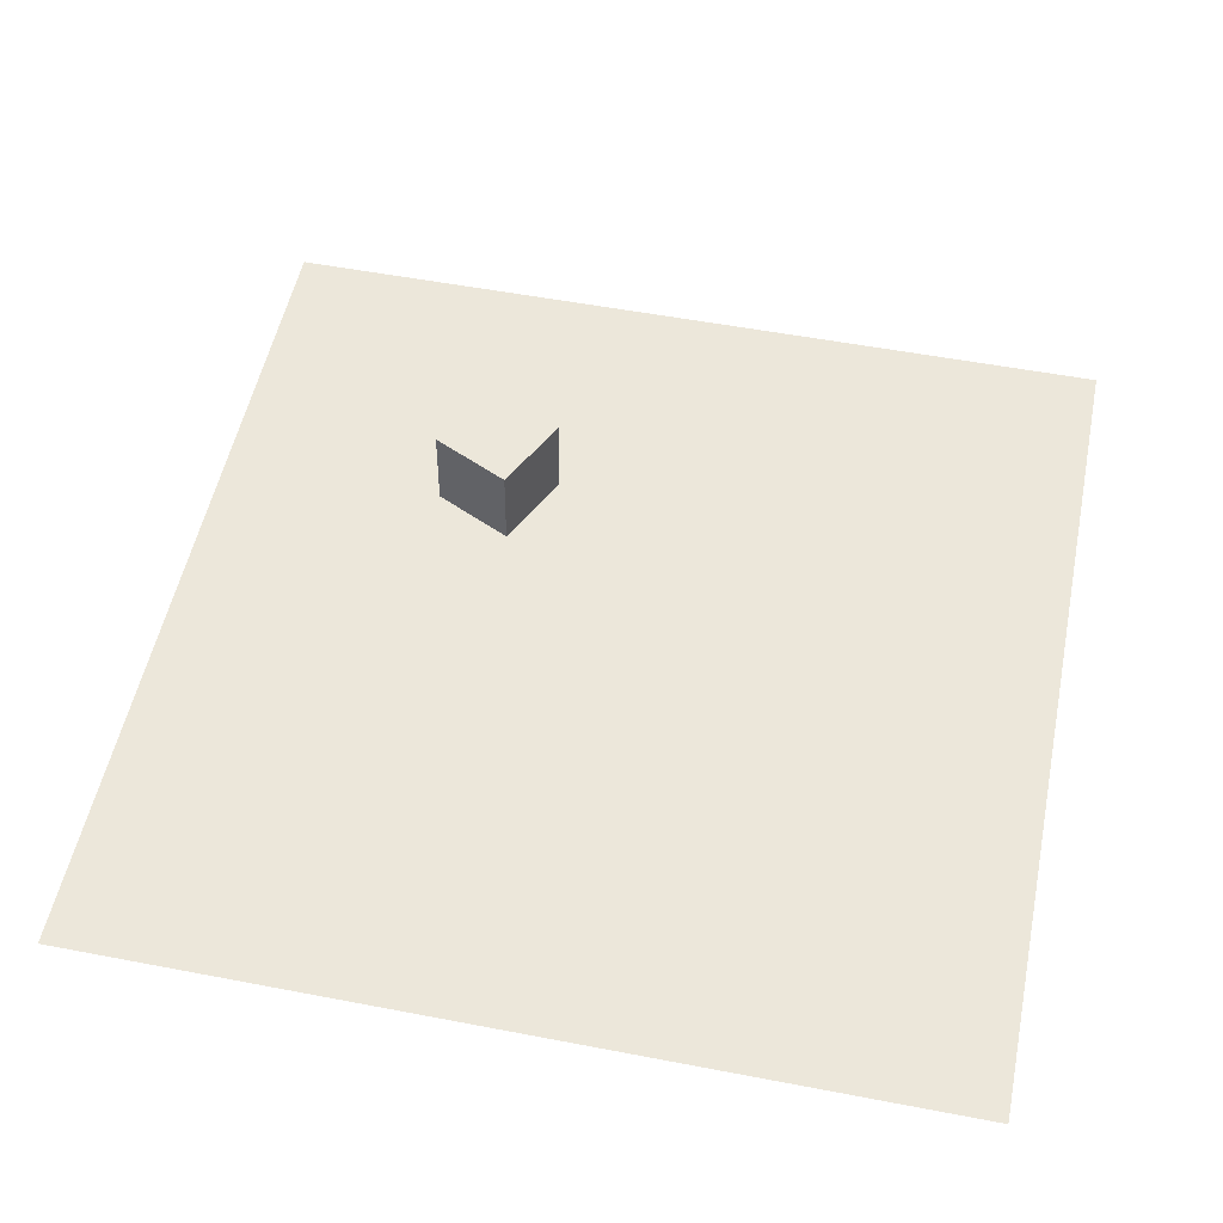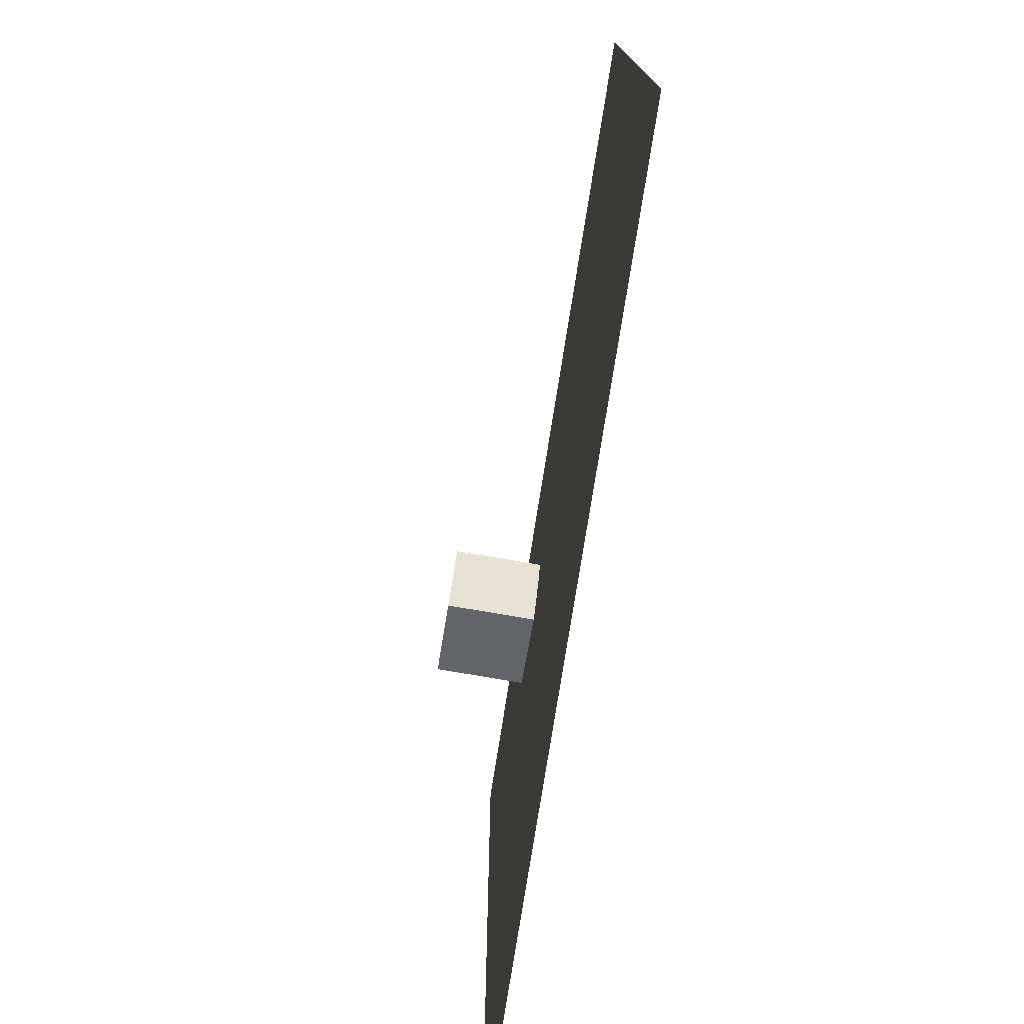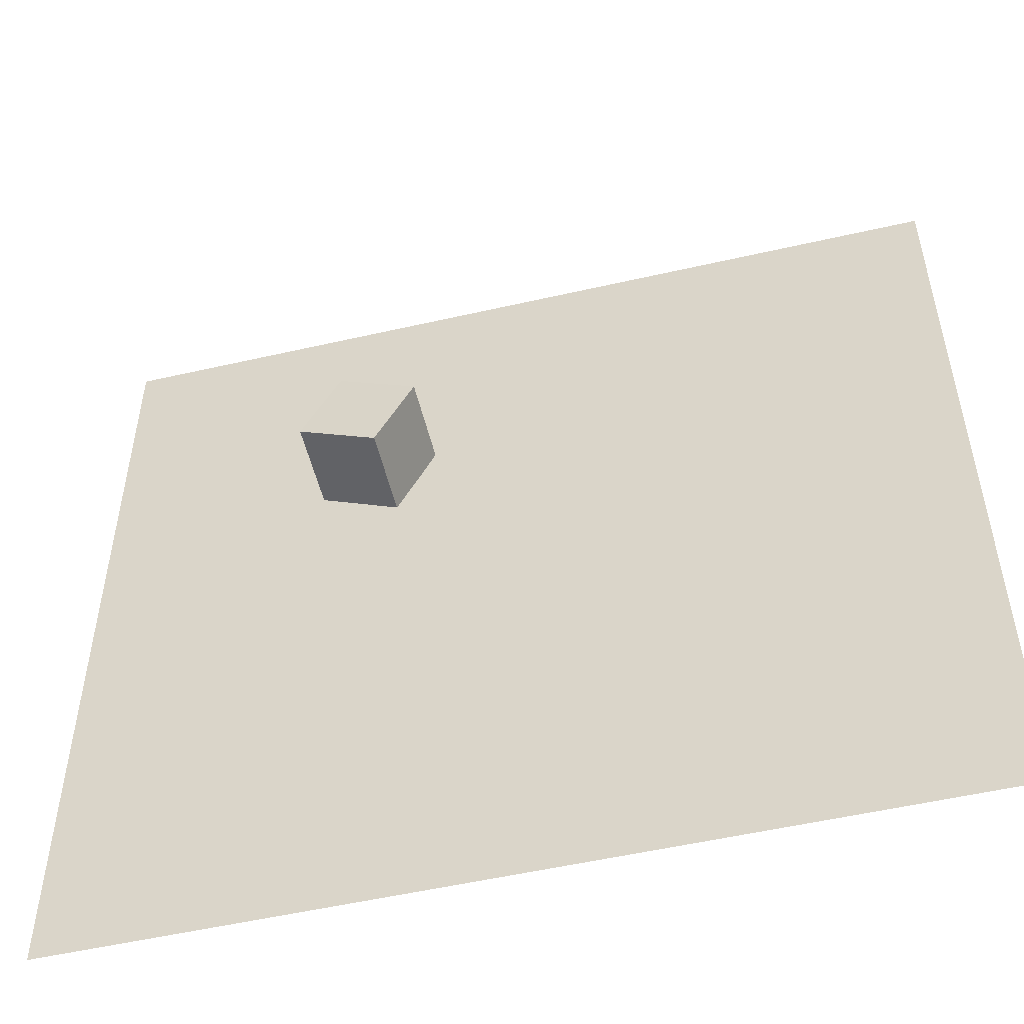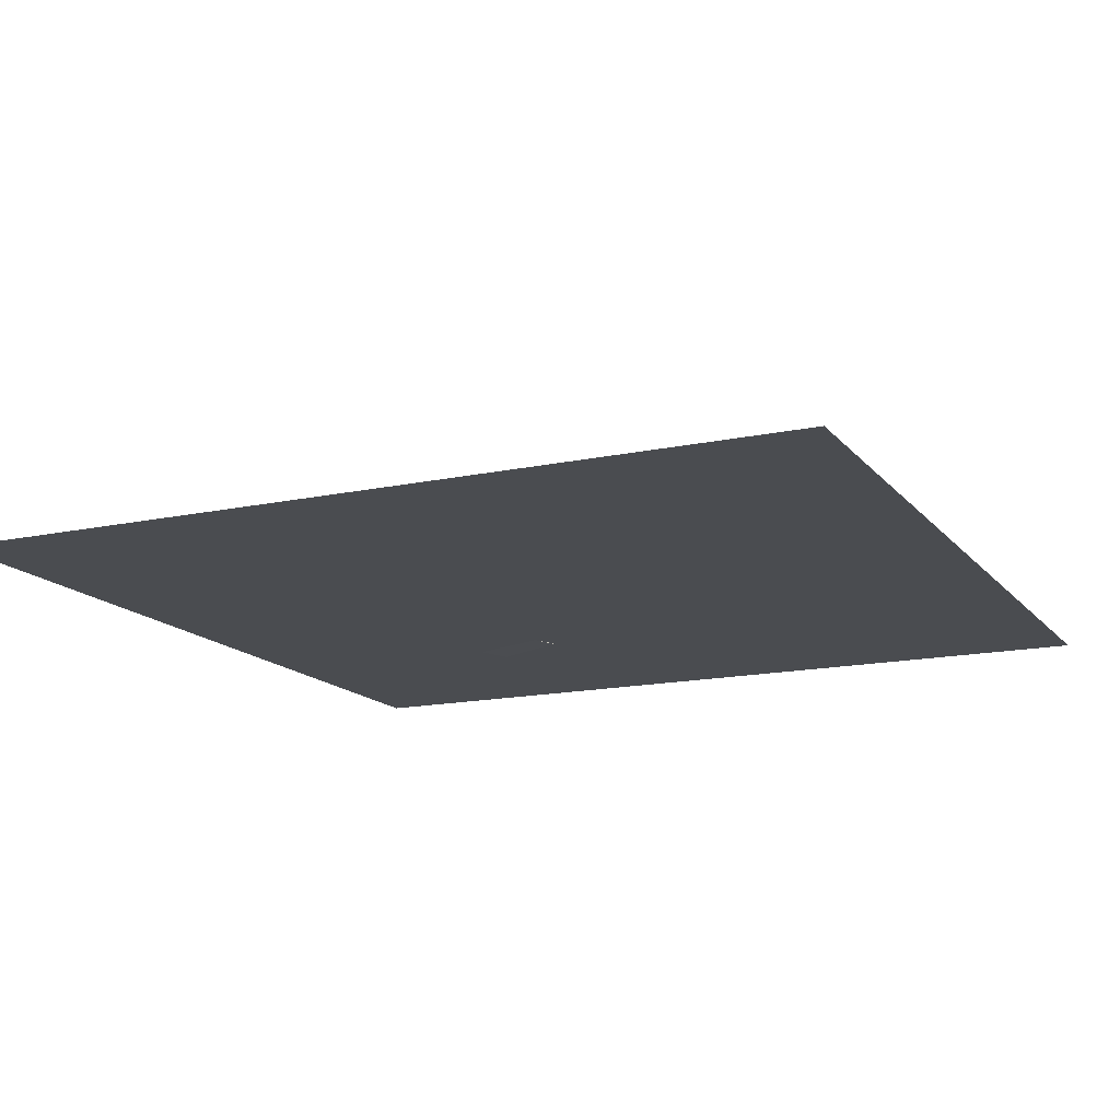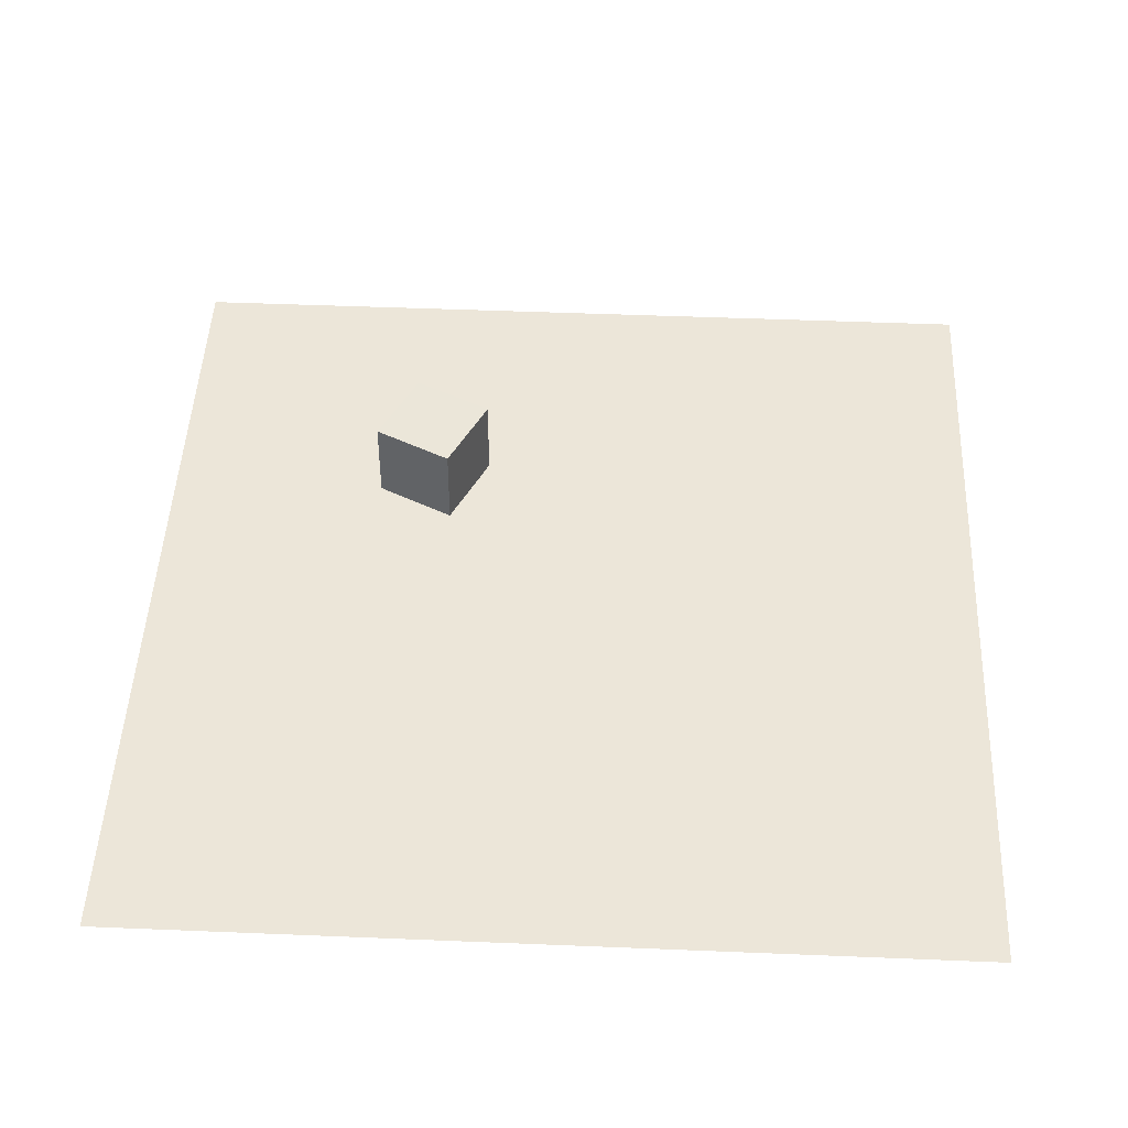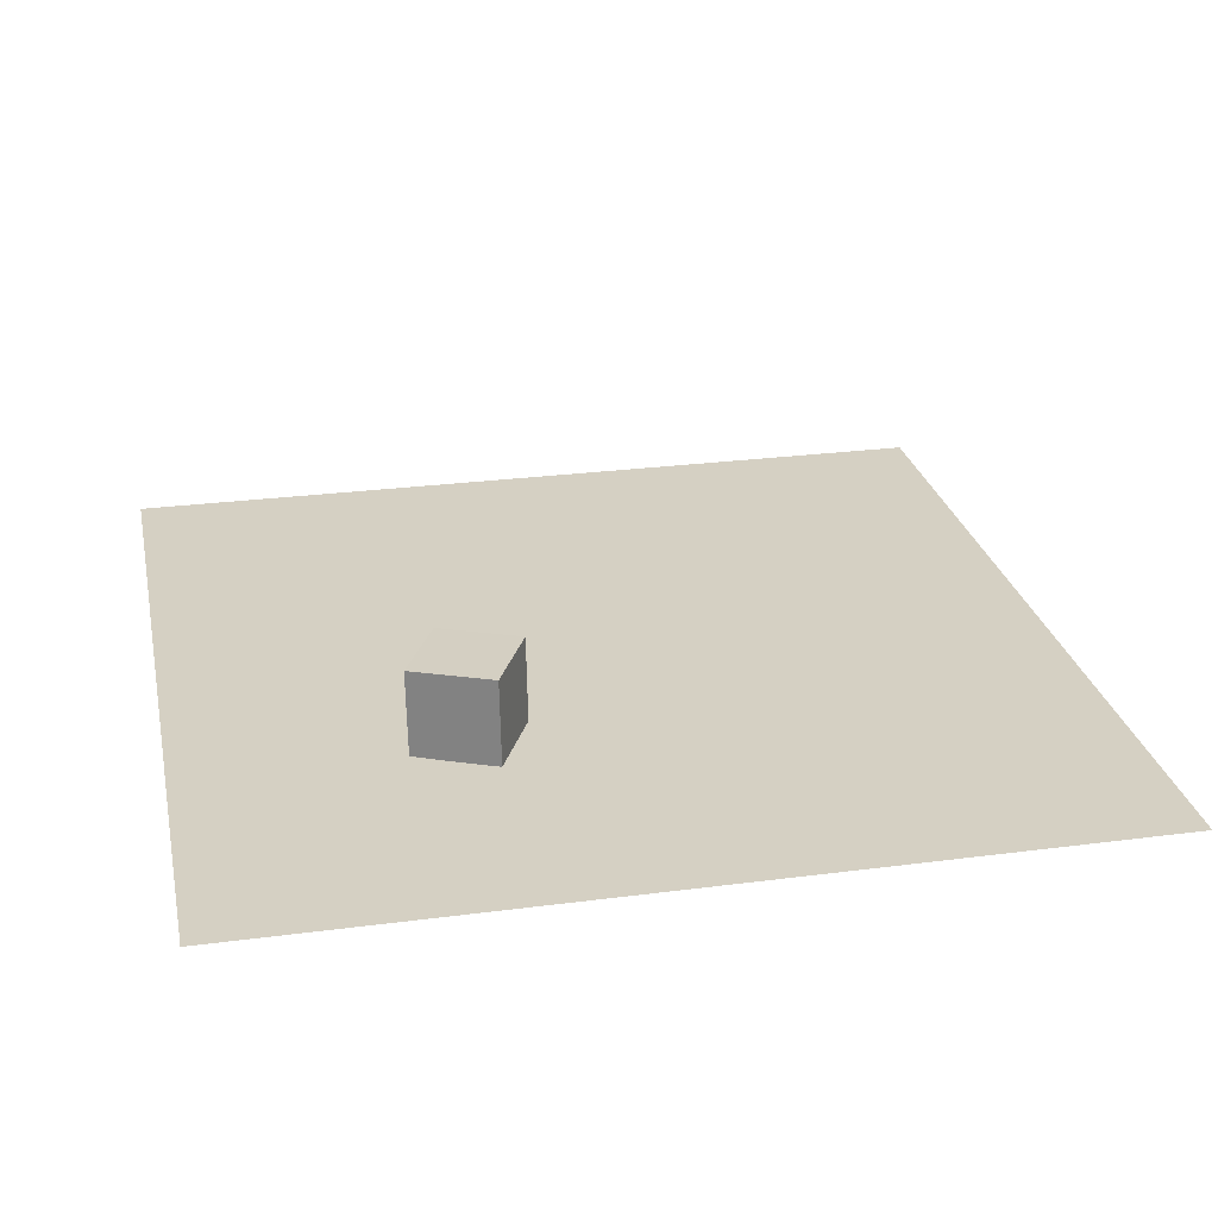
<metadata>
{"format":"obj","ext":"obj","renderer":"f3d","projection":"perspective","resolution":1024,"background":"white","views":[{"elev":53.2,"azim":-168.4,"up":"+Y"},{"elev":-77.1,"azim":-99.0,"up":"+Z"},{"elev":-52.7,"azim":-166.1,"up":"+Z"},{"elev":-15.0,"azim":-155.1,"up":"+Y"},{"elev":48.6,"azim":-177.4,"up":"+Y"},{"elev":26.2,"azim":78.3,"up":"+Y"}]}
</metadata>
<code>
v 2.968 0.02552 2.354
v 2.955 2.025 2.389
v 4.772 0.02198 3.218
v 4.759 2.022 3.253
v 2.104 -0.01163 4.158
v 2.092 1.988 4.193
v 3.908 -0.01518 5.022
v 3.895 1.984 5.057
f 2 3 1
f 4 7 3
f 8 5 7
f 6 1 5
f 7 1 3
f 4 6 8
f 2 4 3
f 4 8 7
f 8 6 5
f 6 2 1
f 7 5 1
f 4 2 6
v -10 0 10
v 10 0 10
v -10 0 -10
v 10 0 -10
f 10 11 9
f 10 12 11

</code>
